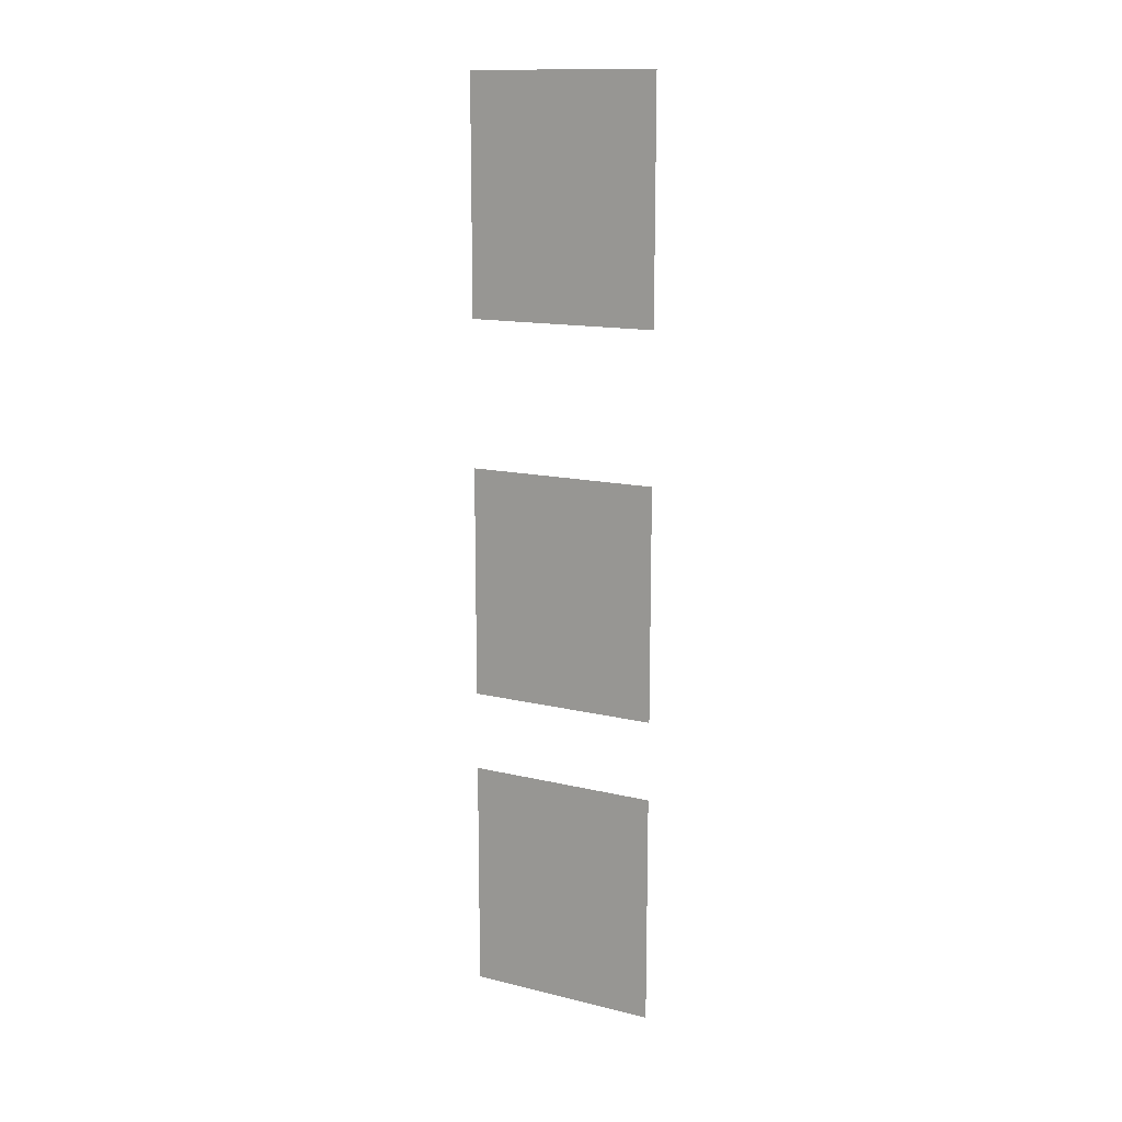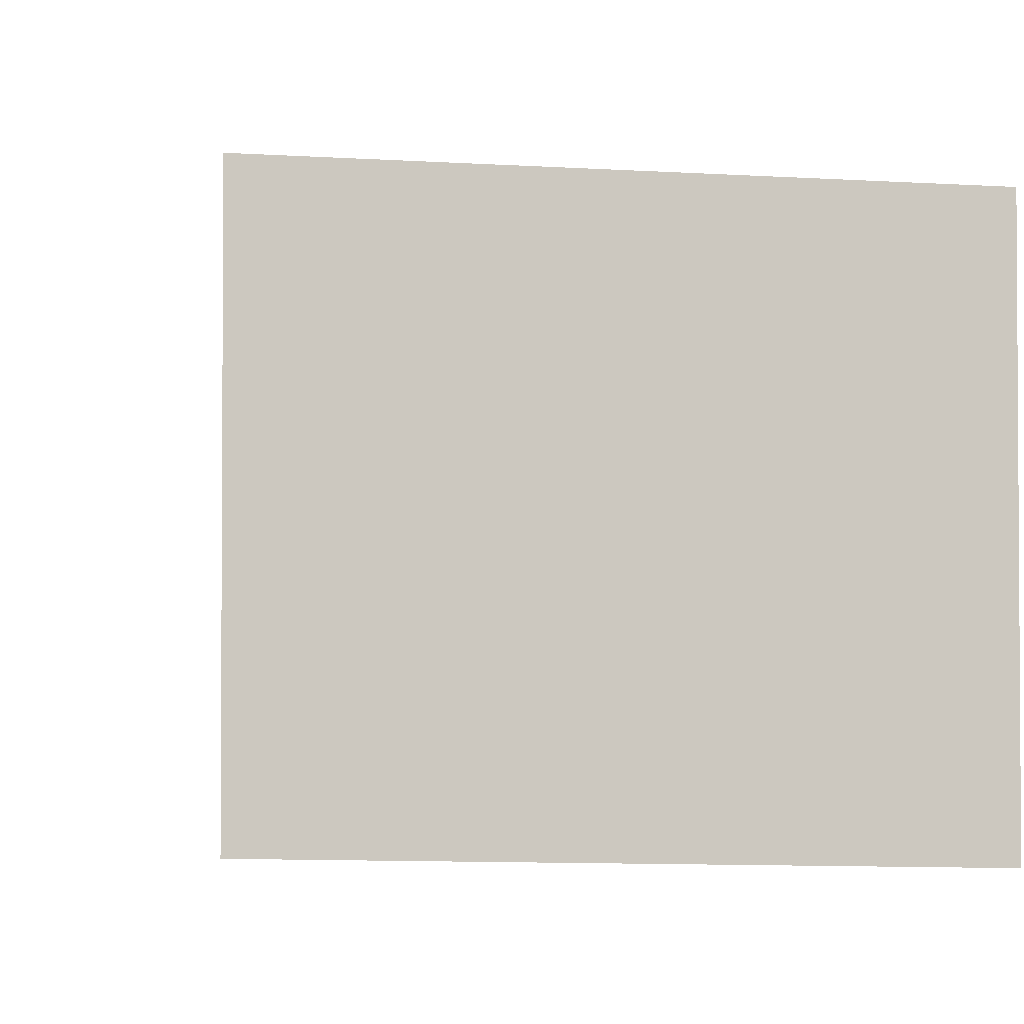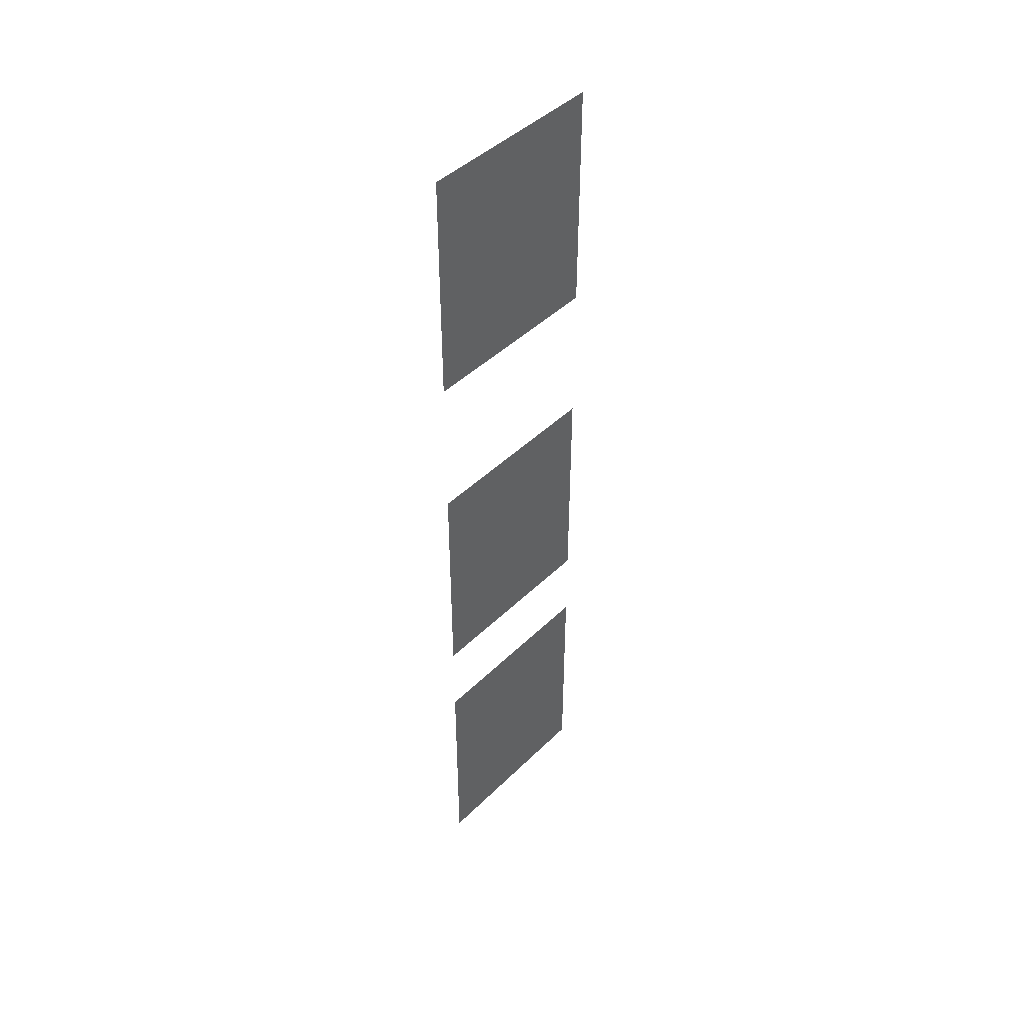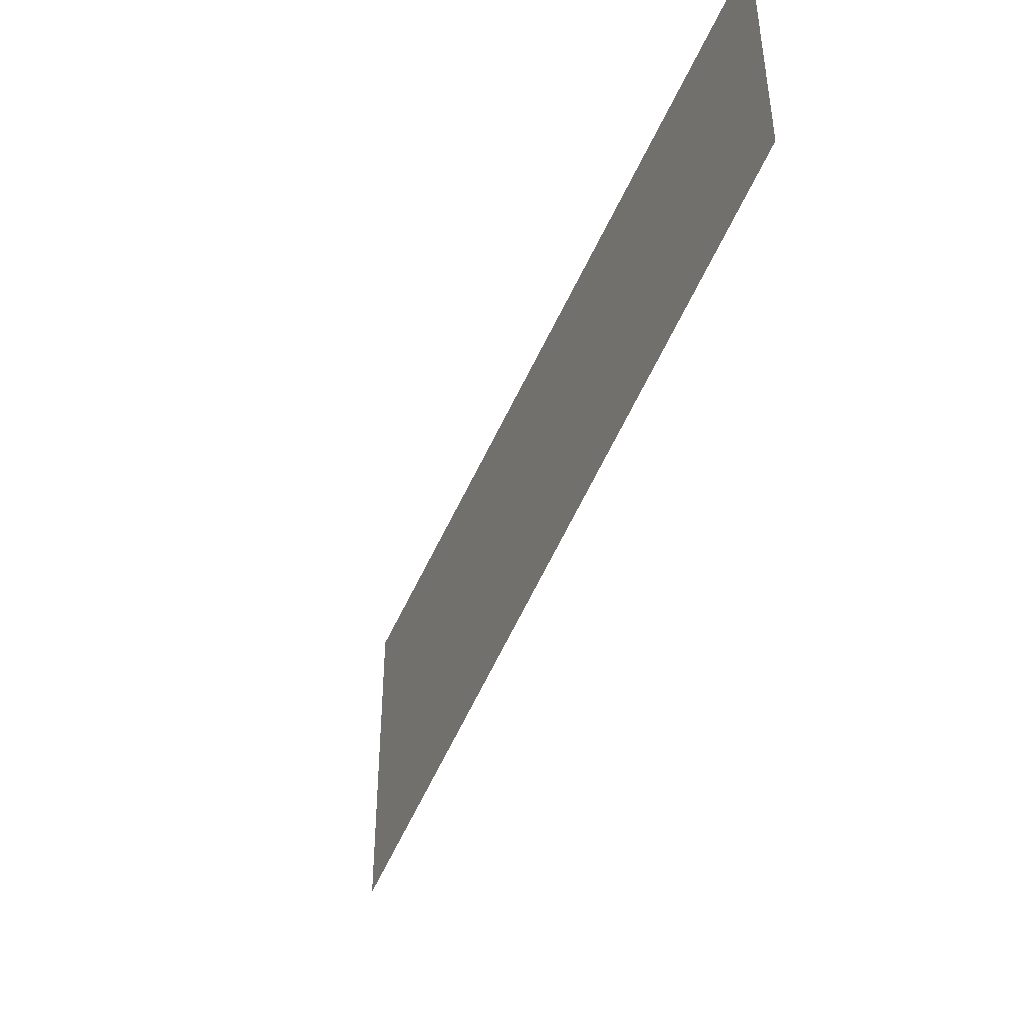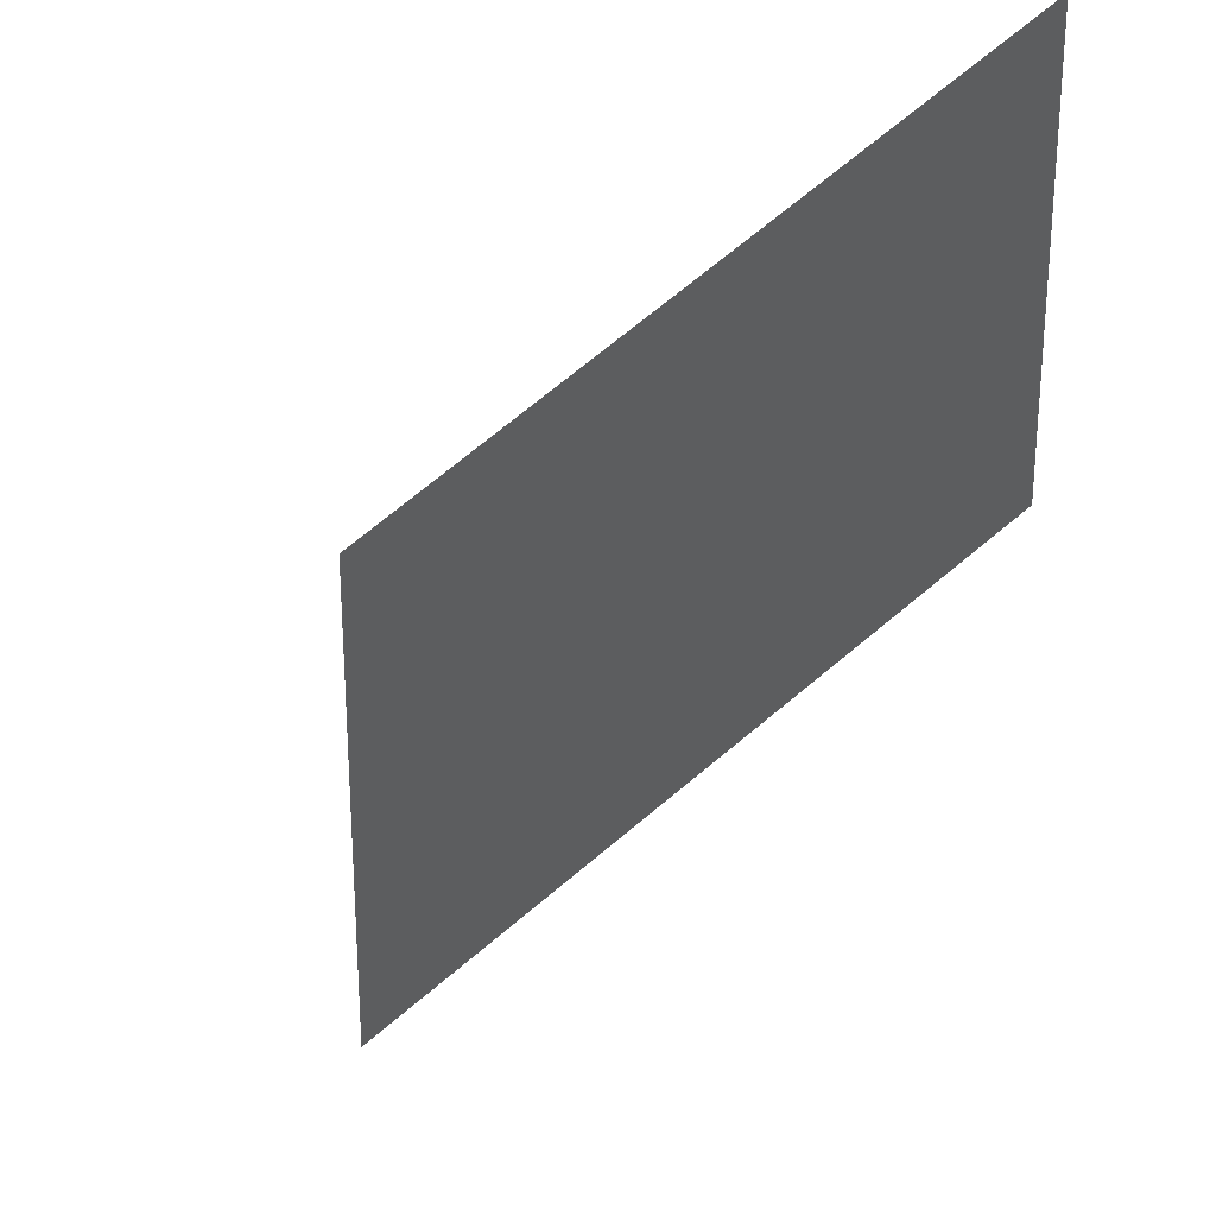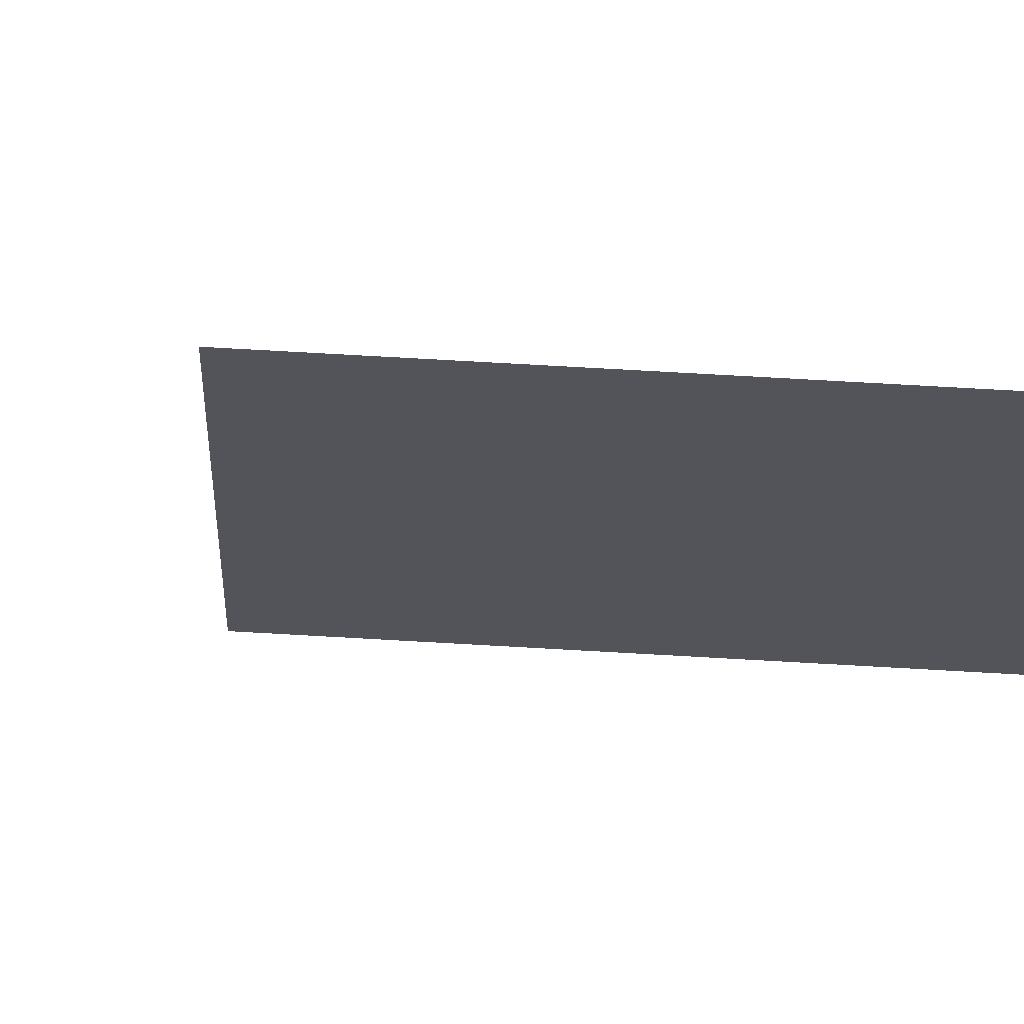
<metadata>
{"format":"obj","ext":"obj","renderer":"f3d","projection":"perspective","resolution":1024,"background":"white","views":[{"elev":13.8,"azim":118.4,"up":"+Z"},{"elev":-5.3,"azim":73.4,"up":"+Y"},{"elev":44.5,"azim":-138.5,"up":"+Z"},{"elev":-71.1,"azim":153.2,"up":"+Y"},{"elev":53.0,"azim":45.3,"up":"+Y"},{"elev":66.2,"azim":93.4,"up":"+Y"}]}
</metadata>
<code>
o SScream
v -1.436 3.604 -13.96
v -1.436 3.104 -13.96
v -1.437 3.604 -13.36
v -1.437 3.104 -13.36
f 2 3 1
f 2 4 3
o SScream.001
v -1.437 3.604 -13.16
v -1.437 3.104 -13.16
v -1.437 3.604 -12.56
v -1.437 3.104 -12.56
f 6 7 5
f 6 8 7
o SScream.002
v -1.437 3.604 -12.18
v -1.437 3.104 -12.18
v -1.437 3.604 -11.58
v -1.437 3.104 -11.58
f 10 11 9
f 10 12 11

</code>
